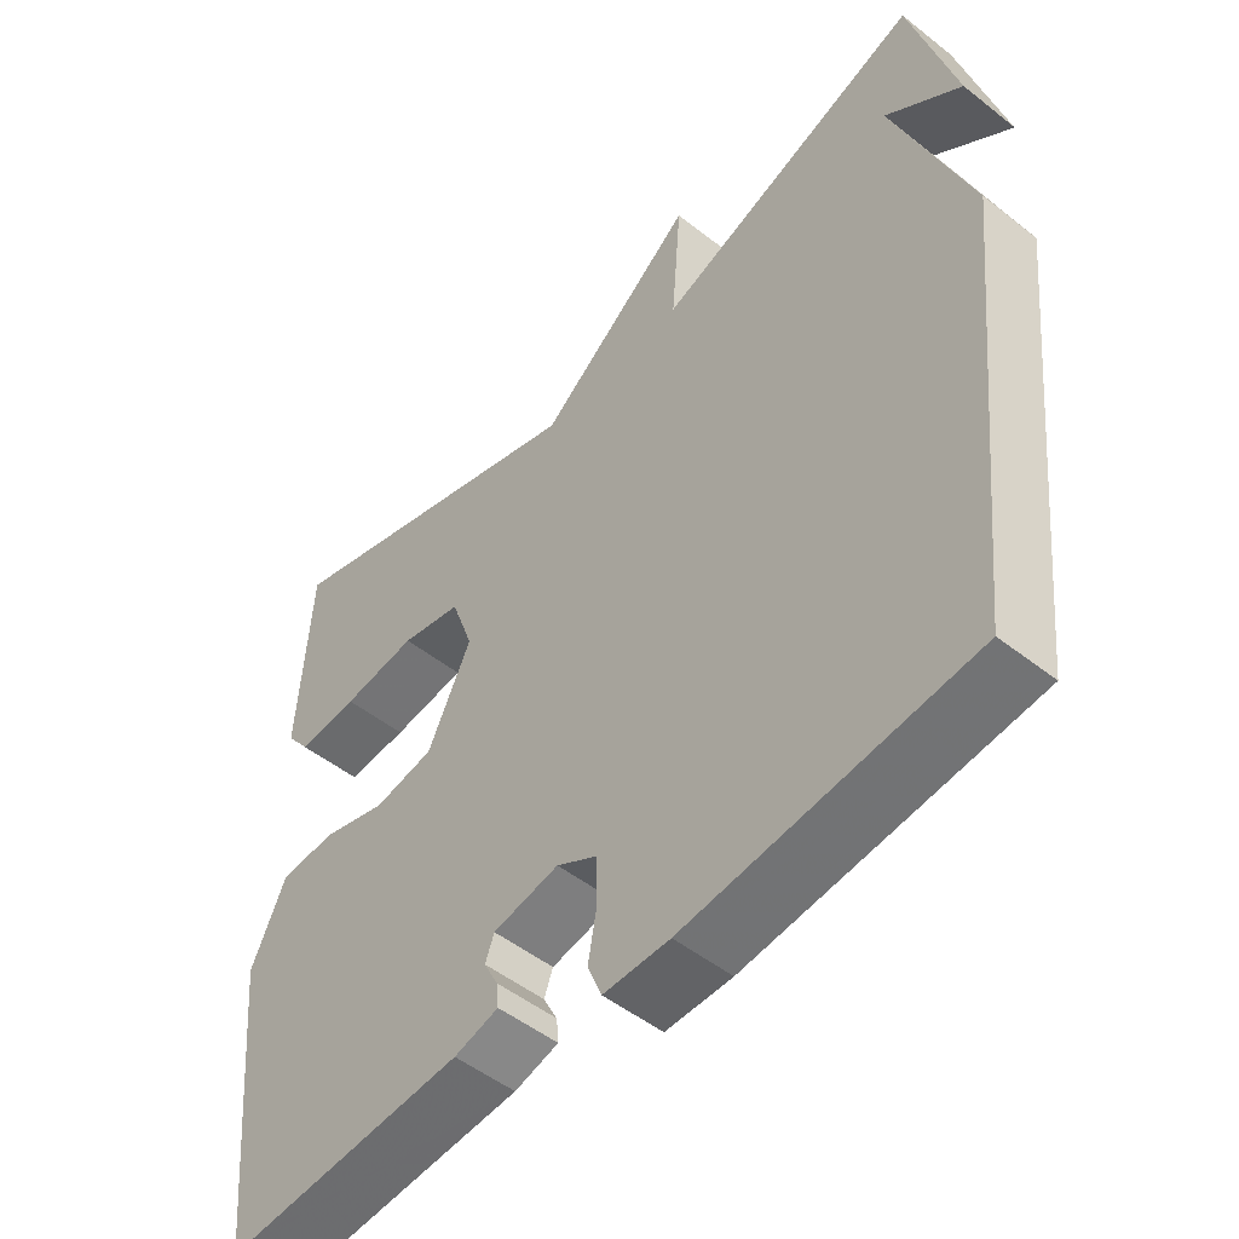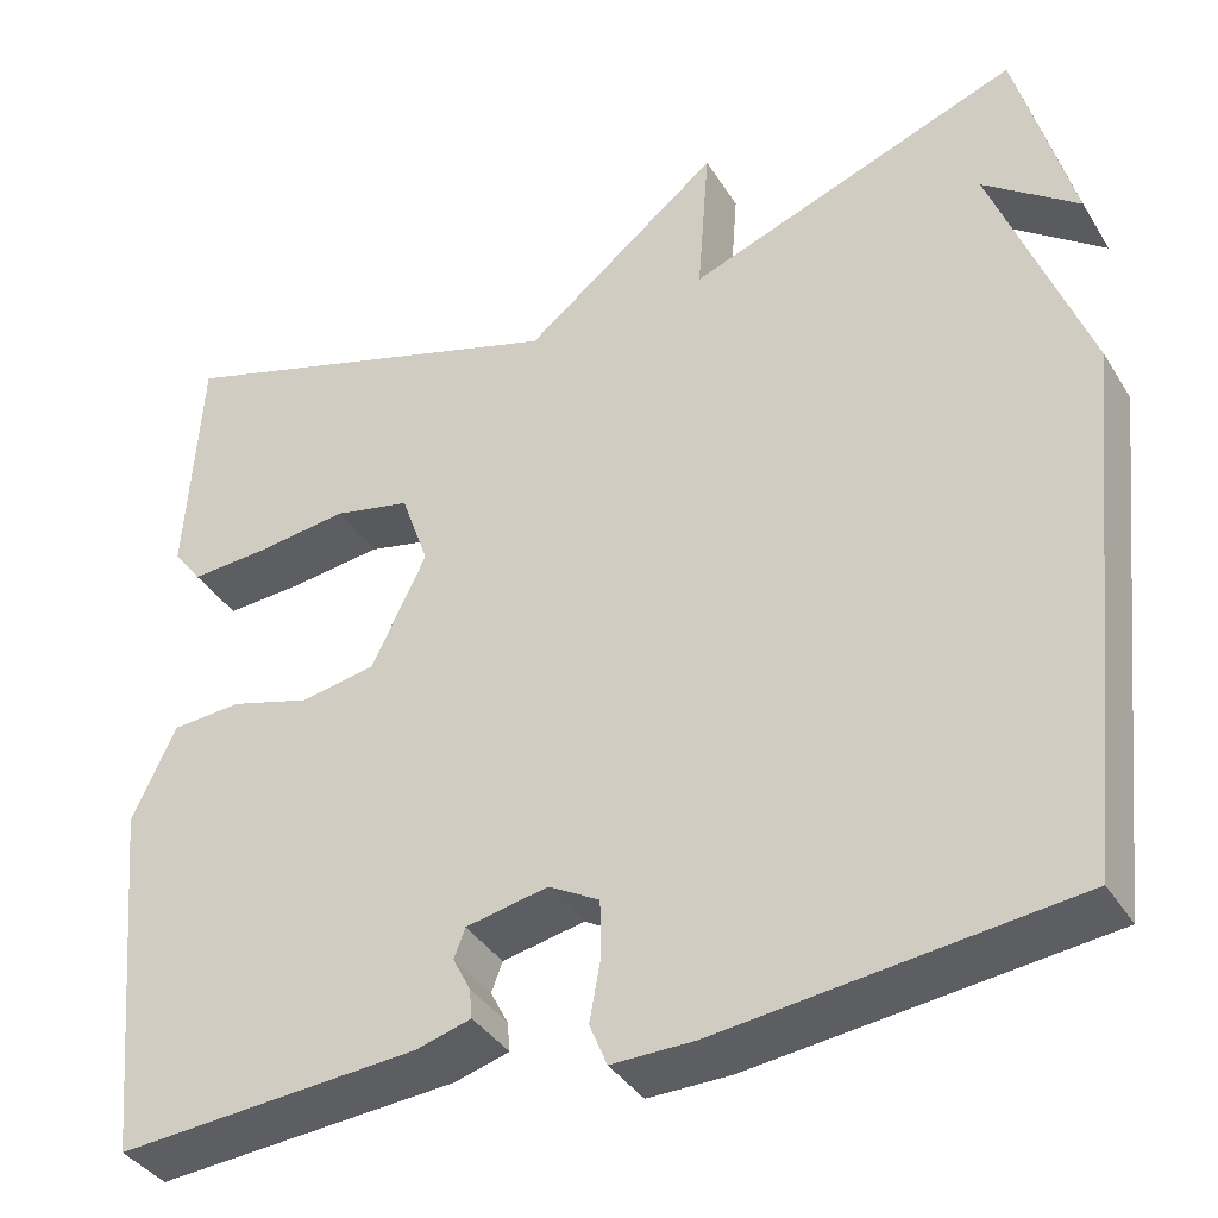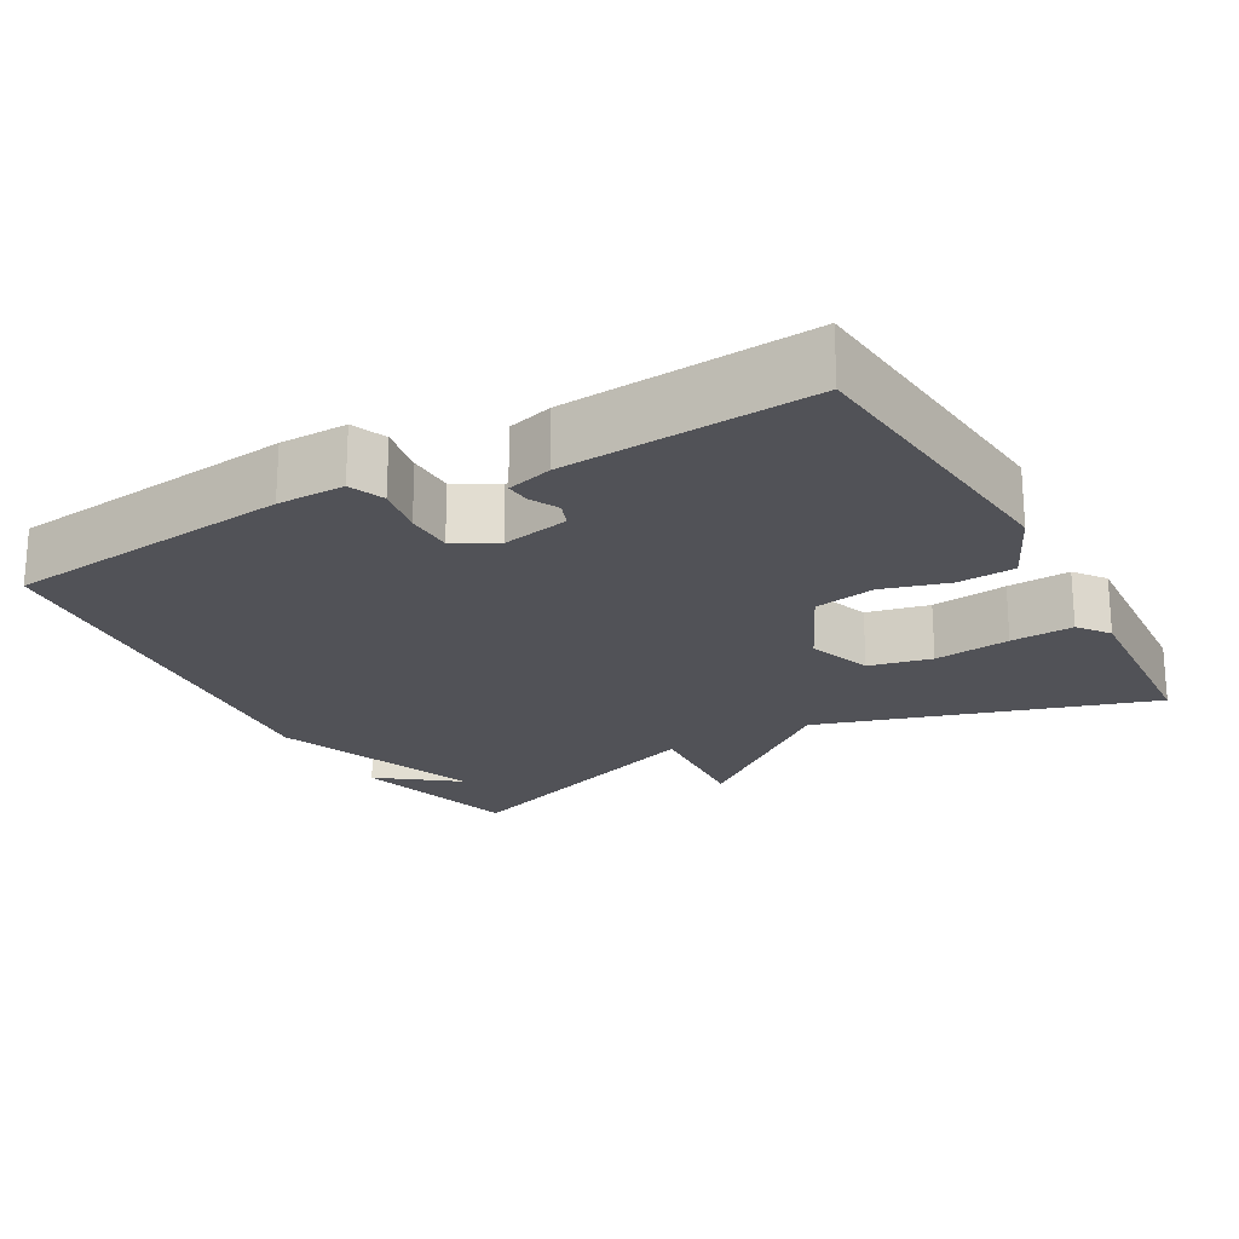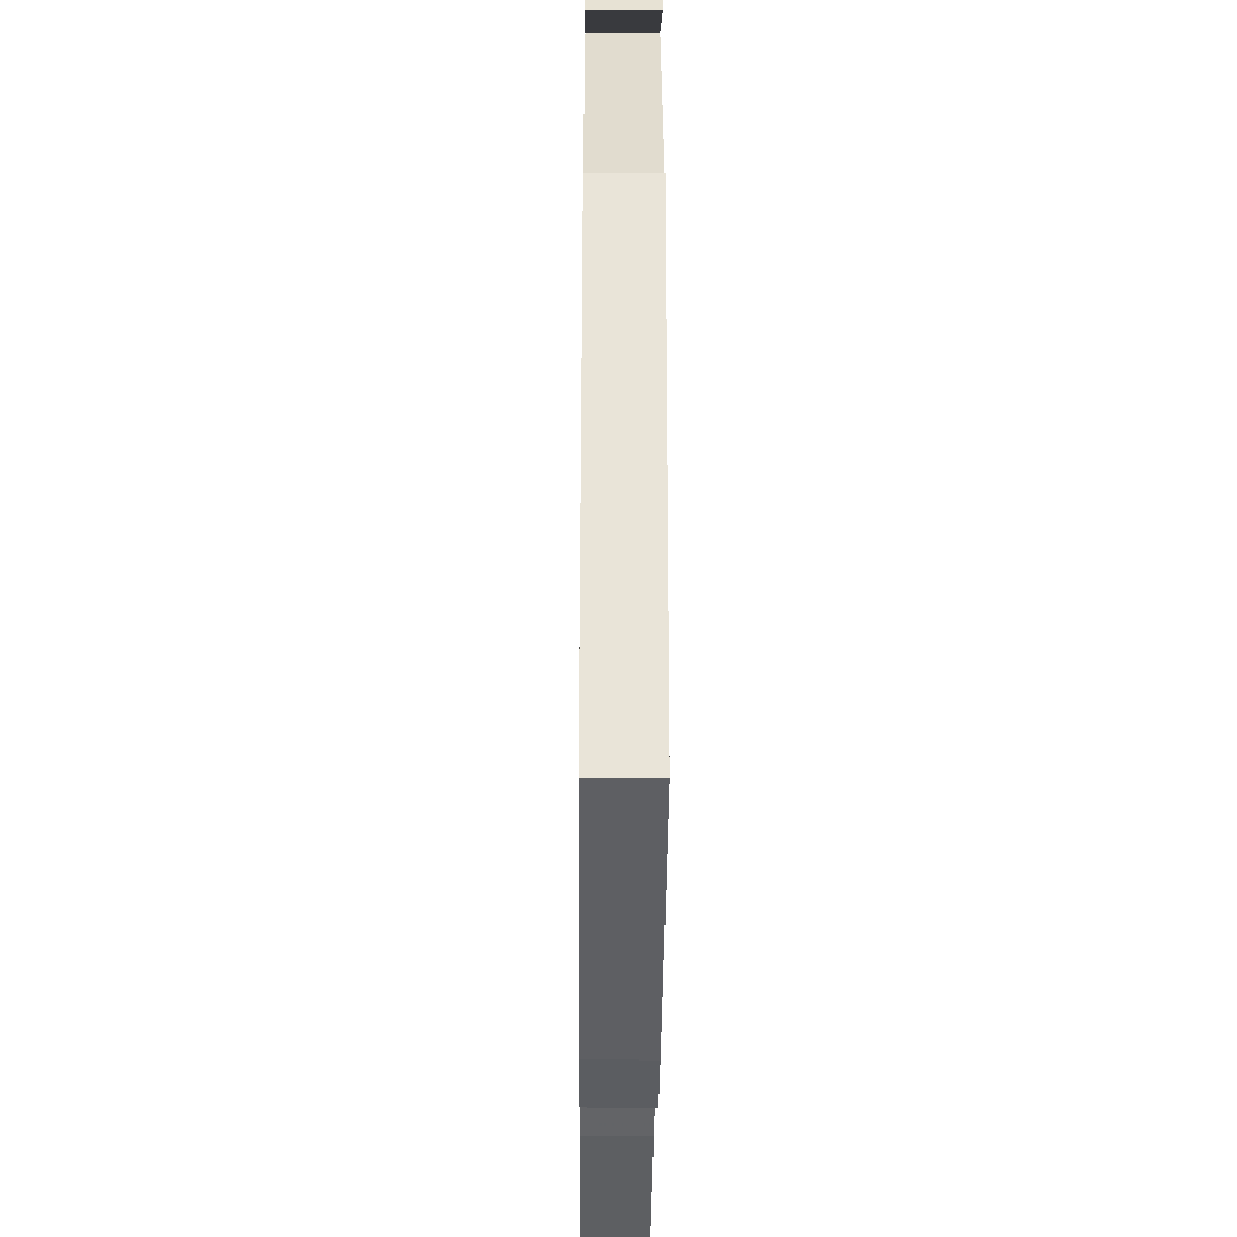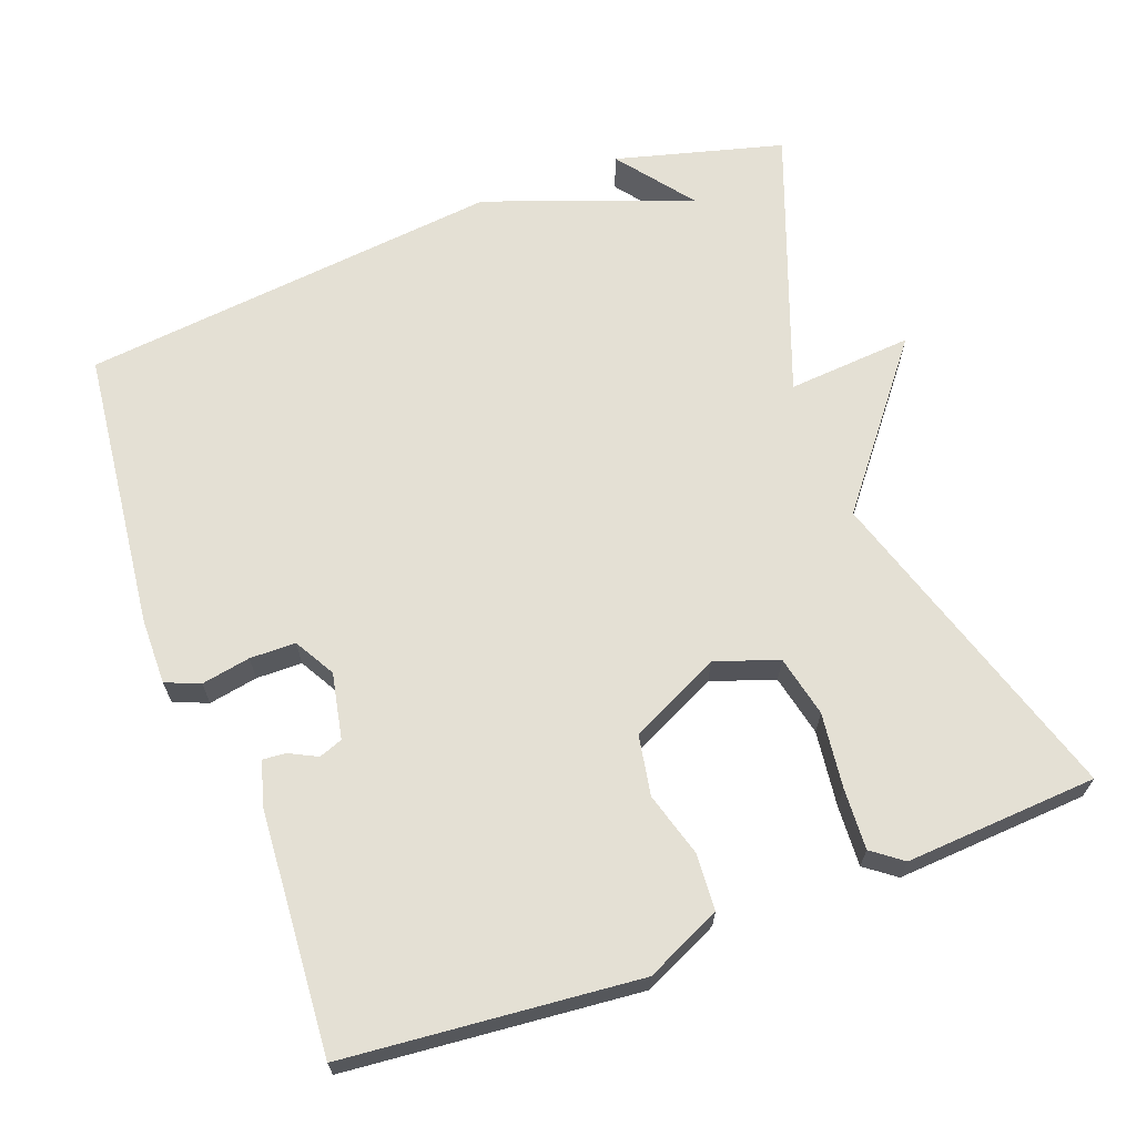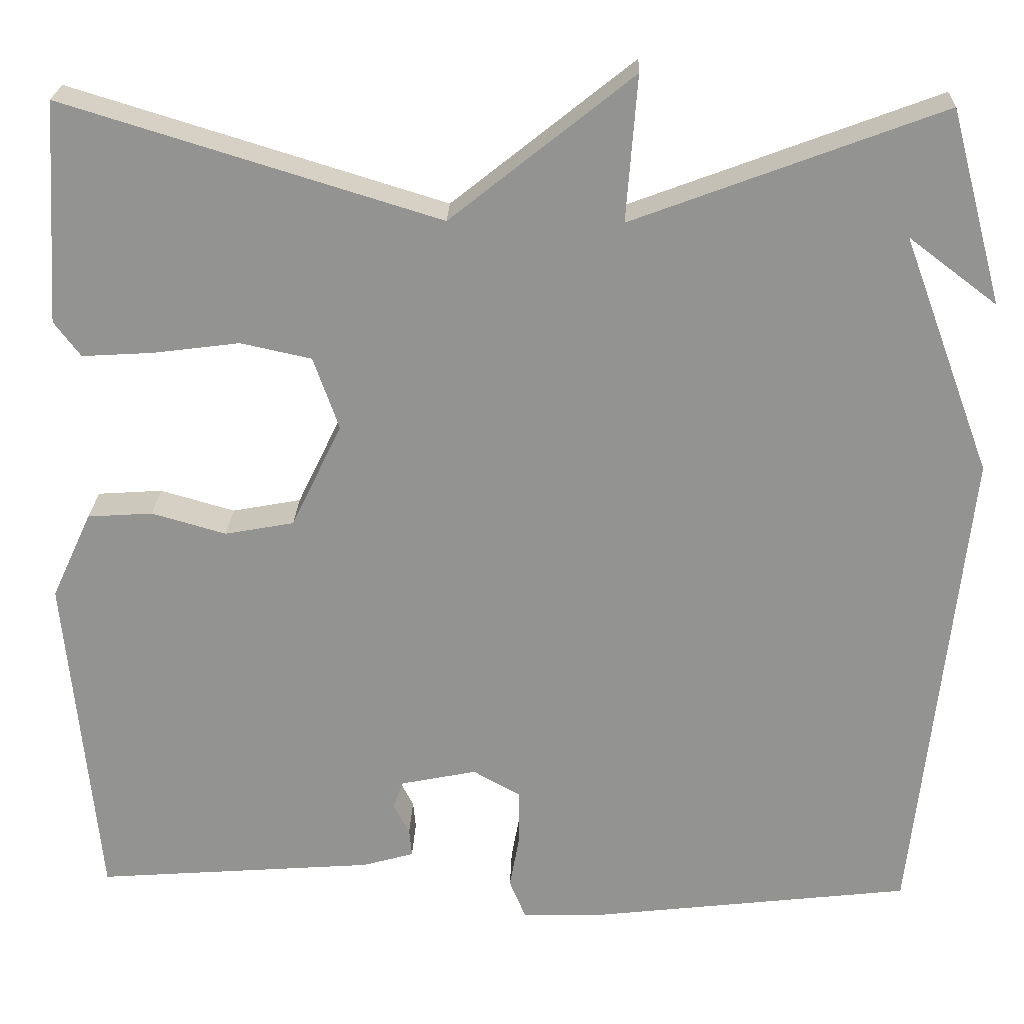
<metadata>
{"format":"obj","ext":"obj","renderer":"f3d","projection":"perspective","resolution":1024,"background":"white","views":[{"elev":-50.4,"azim":49.2,"up":"+Z"},{"elev":-37.8,"azim":28.4,"up":"+Z"},{"elev":-21.4,"azim":-150.7,"up":"+Y"},{"elev":-35.3,"azim":89.5,"up":"+Z"},{"elev":66.1,"azim":-110.6,"up":"+Y"},{"elev":23.2,"azim":1.9,"up":"+Z"}]}
</metadata>
<code>
v -0.5 0.07 -0.5
v -0.538 0.07 -0.105
v -0.491 0.07 -0.003
v -0.415 0.07 0.002
v -0.328 0.07 -0.023
v -0.247 0.07 -0.008
v -0.188 0.07 0.114
v -0.218 0.07 0.199
v -0.301 0.07 0.217
v -0.402 0.07 0.204
v -0.485 0.07 0.199
v -0.516 0.07 0.24
v -0.5 0.07 0.5
v -0.061 0.07 0.365
v 0.152 0.07 0.535
v 0.139 0.07 0.365
v 0.5 0.07 0.5
v 0.561 0.07 0.273
v 0.458 0.07 0.351
v 0.561 0.07 0.073
v 0.5 0.07 -0.5
v 0.118 0.07 -0.544
v 0.029 0.07 -0.545
v 0.01 0.07 -0.499
v 0.022 0.07 -0.433
v 0.021 0.07 -0.371
v -0.034 0.07 -0.34
v -0.123 0.07 -0.358
v -0.135 0.07 -0.39
v -0.116 0.07 -0.427
v -0.113 0.07 -0.459
v -0.173 0.07 -0.476
v -0.5 0 -0.5
v -0.538 0 -0.105
v -0.491 0 -0.003
v -0.415 0 0.002
v -0.328 0 -0.023
v -0.247 0 -0.008
v -0.188 0 0.114
v -0.218 0 0.199
v -0.301 0 0.217
v -0.402 0 0.204
v -0.485 0 0.199
v -0.516 0 0.24
v -0.5 0 0.5
v -0.061 0 0.365
v 0.152 0 0.535
v 0.139 0 0.365
v 0.5 0 0.5
v 0.561 0 0.273
v 0.458 0 0.351
v 0.561 0 0.073
v 0.5 0 -0.5
v 0.118 0 -0.544
v 0.029 0 -0.545
v 0.01 0 -0.499
v 0.022 0 -0.433
v 0.021 0 -0.371
v -0.034 0 -0.34
v -0.123 0 -0.358
v -0.135 0 -0.39
v -0.116 0 -0.427
v -0.113 0 -0.459
v -0.173 0 -0.476
f 3 4 5
f 2 3 5
f 1 2 5
f 32 1 5
f 31 32 5
f 30 31 5
f 29 30 5
f 28 29 5 6
f 27 28 6 7
f 26 27 7
f 23 24 25
f 22 23 25
f 21 22 25
f 20 21 25
f 19 20 25
f 19 25 26
f 17 18 19
f 26 7 8
f 19 26 8
f 17 19 8
f 16 17 8
f 14 15 16 8
f 12 13 14
f 11 12 14
f 10 11 14
f 9 10 14
f 8 9 14
f 37 36 35
f 37 35 34
f 37 34 33
f 37 33 64
f 37 64 63
f 37 63 62
f 37 62 61
f 38 37 61 60
f 39 38 60 59
f 39 59 58
f 57 56 55
f 57 55 54
f 57 54 53
f 57 53 52
f 57 52 51
f 58 57 51
f 51 50 49
f 40 39 58
f 40 58 51
f 40 51 49
f 40 49 48
f 40 48 47 46
f 46 45 44
f 46 44 43
f 46 43 42
f 46 42 41
f 46 41 40
f 1 33 34 2
f 2 34 35 3
f 3 35 36 4
f 4 36 37 5
f 5 37 38 6
f 6 38 39 7
f 7 39 40 8
f 8 40 41 9
f 9 41 42 10
f 10 42 43 11
f 11 43 44 12
f 12 44 45 13
f 13 45 46 14
f 14 46 47 15
f 15 47 48 16
f 16 48 49 17
f 17 49 50 18
f 18 50 51 19
f 19 51 52 20
f 20 52 53 21
f 21 53 54 22
f 22 54 55 23
f 23 55 56 24
f 24 56 57 25
f 25 57 58 26
f 26 58 59 27
f 27 59 60 28
f 28 60 61 29
f 29 61 62 30
f 30 62 63 31
f 31 63 64 32
f 32 64 33 1

</code>
